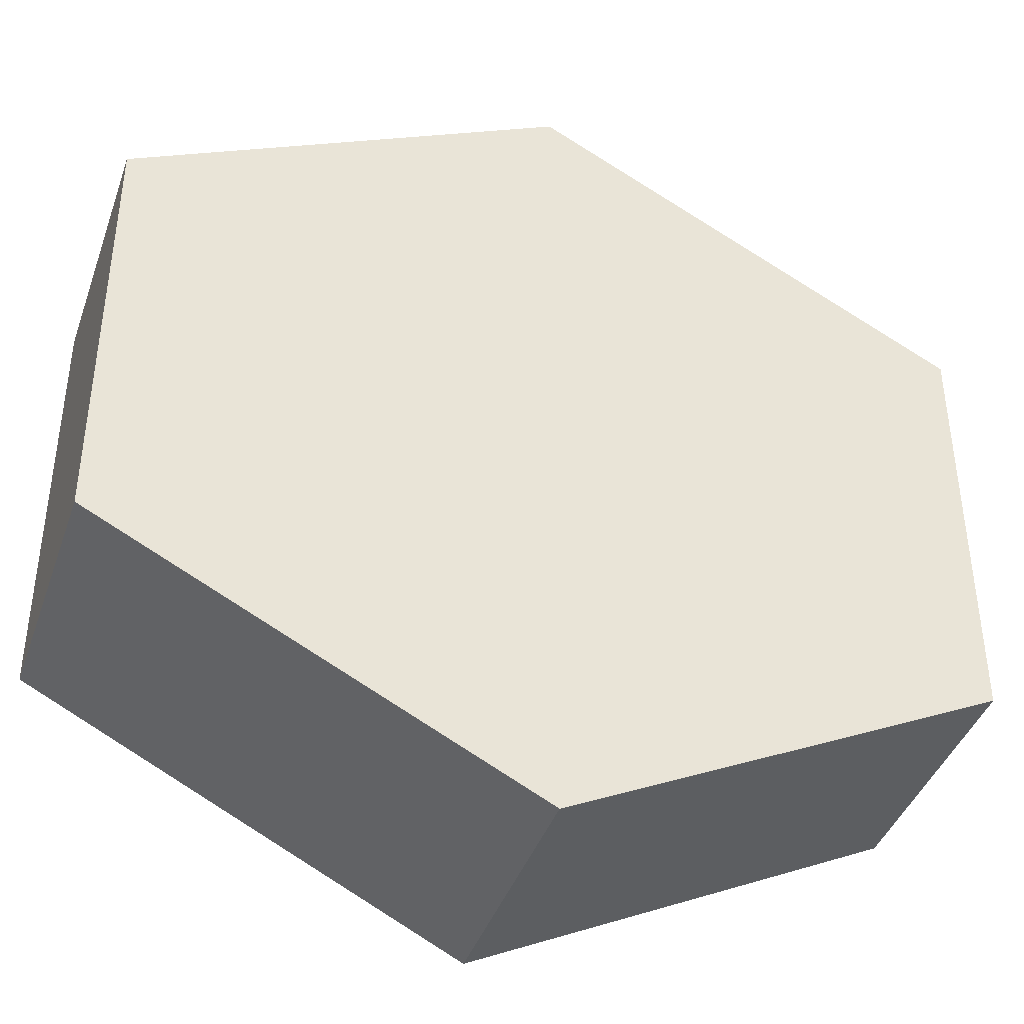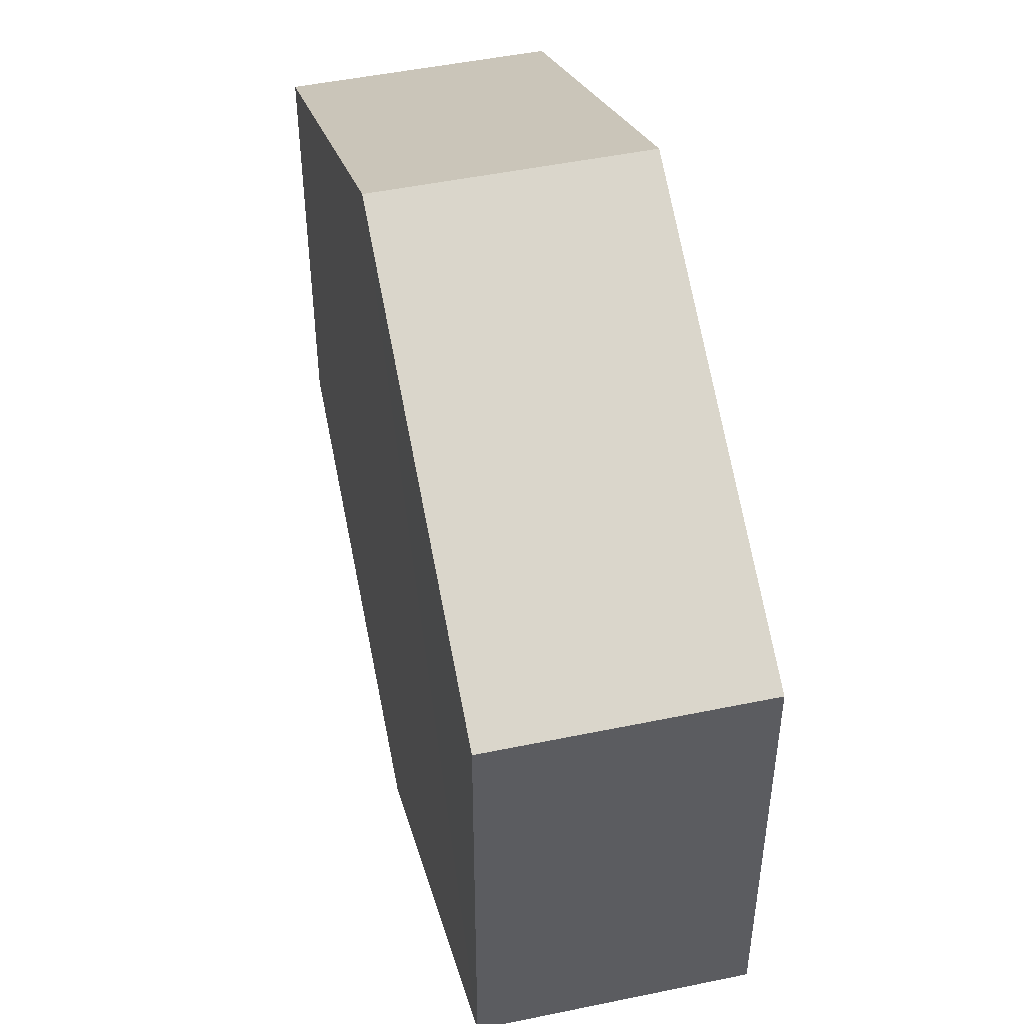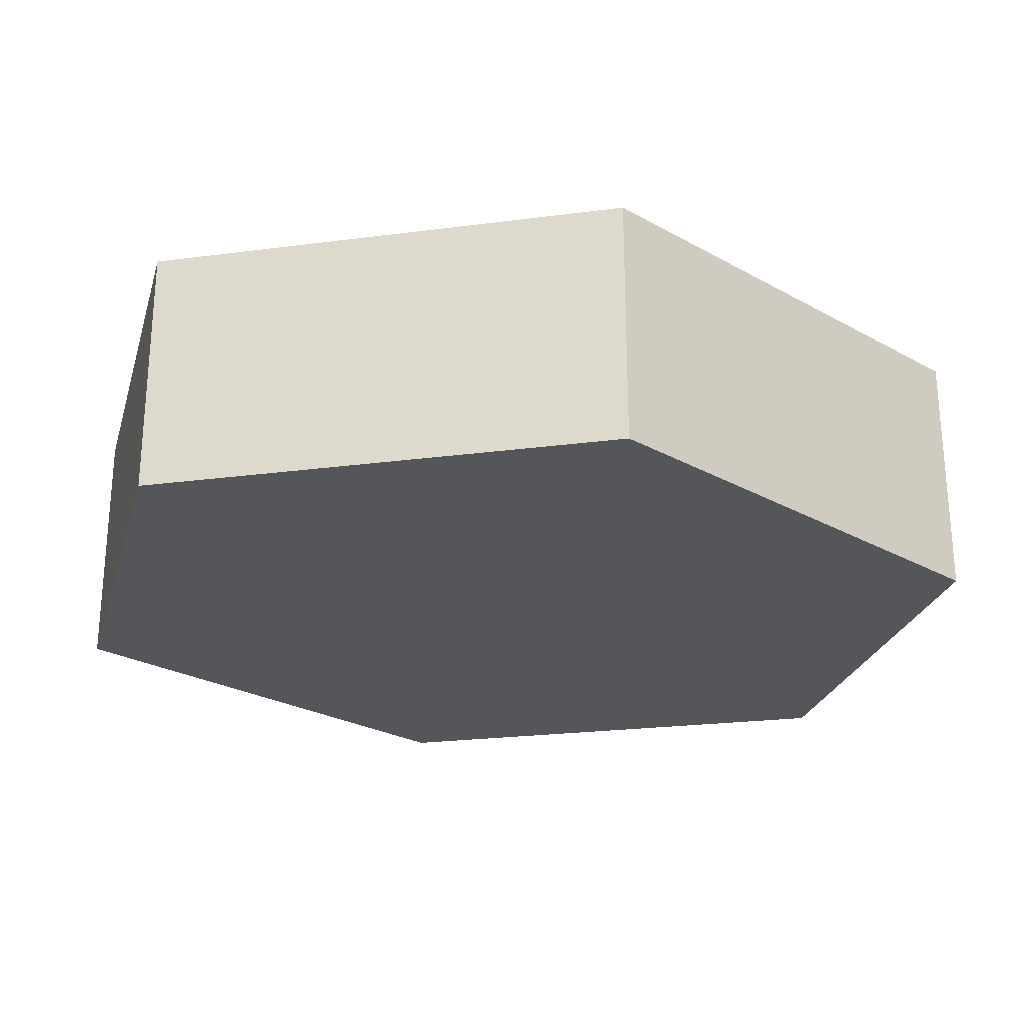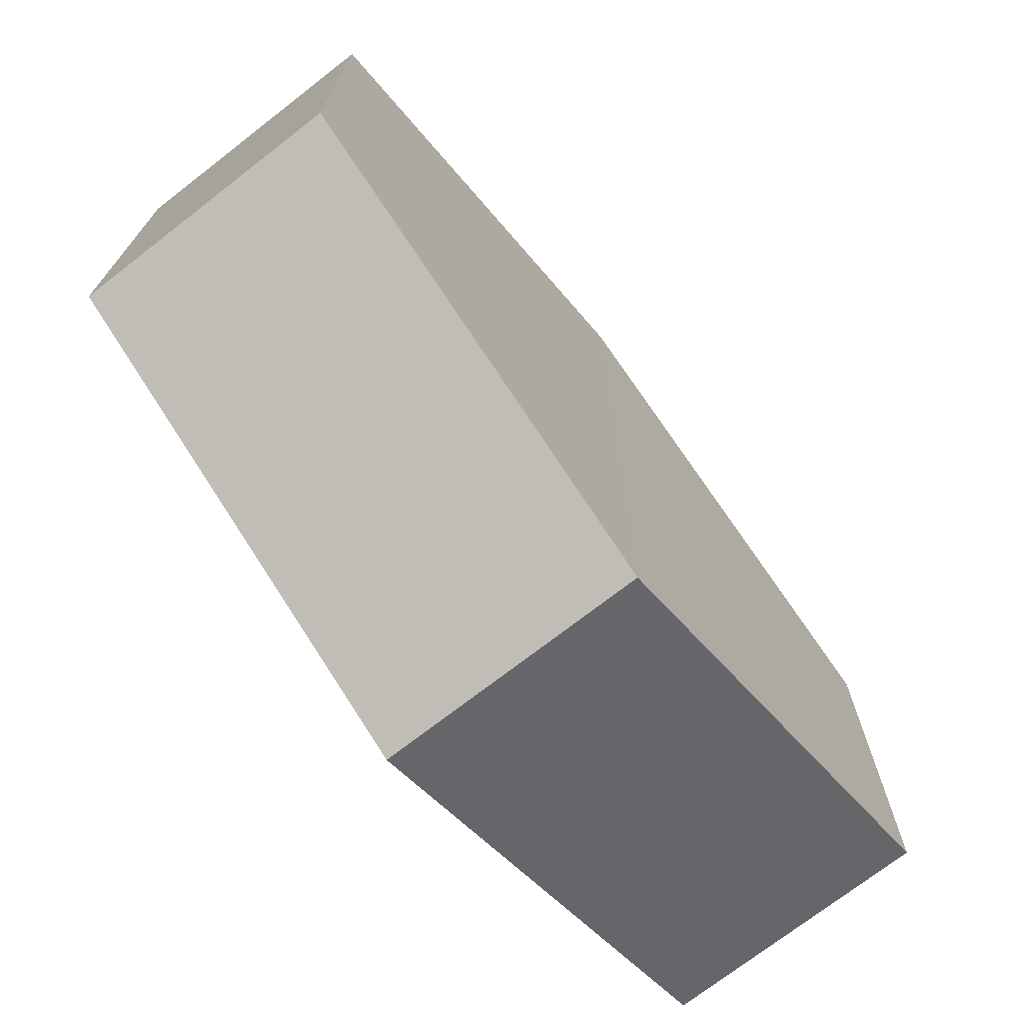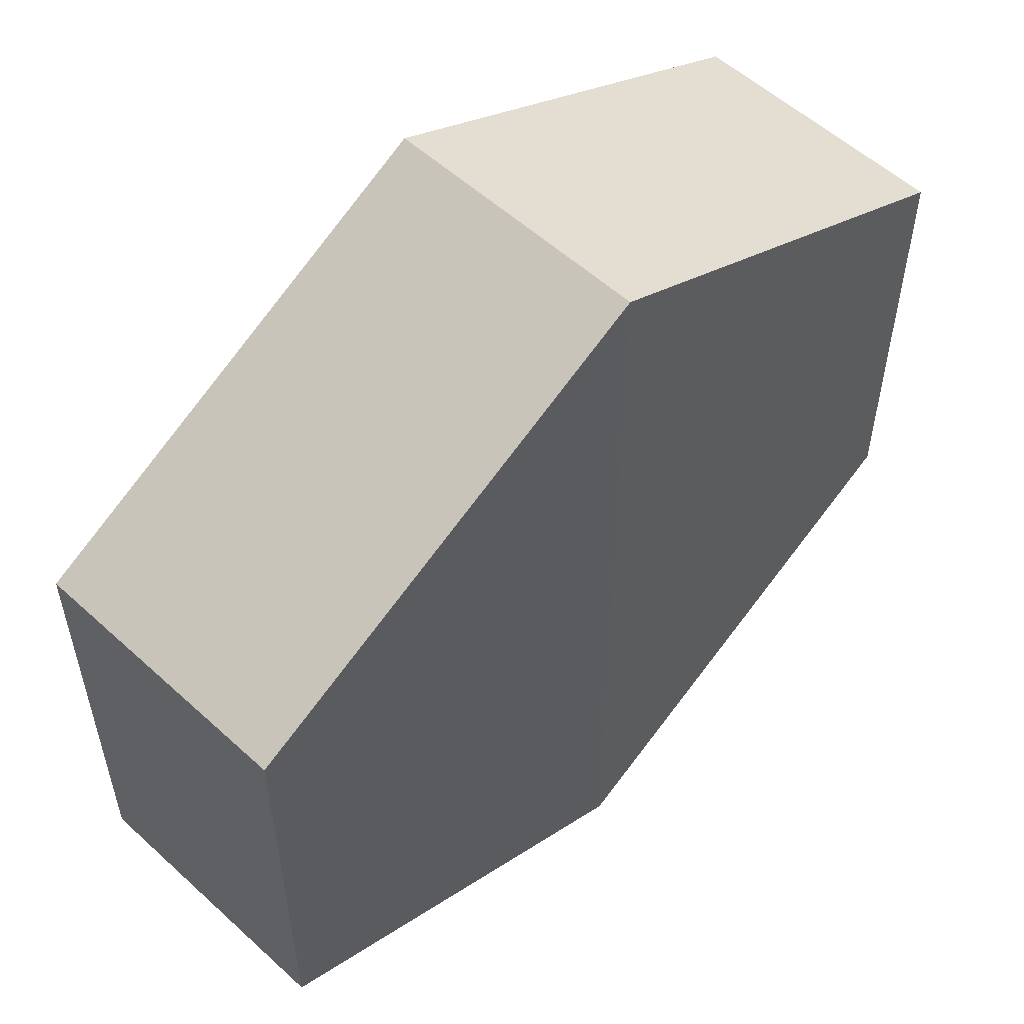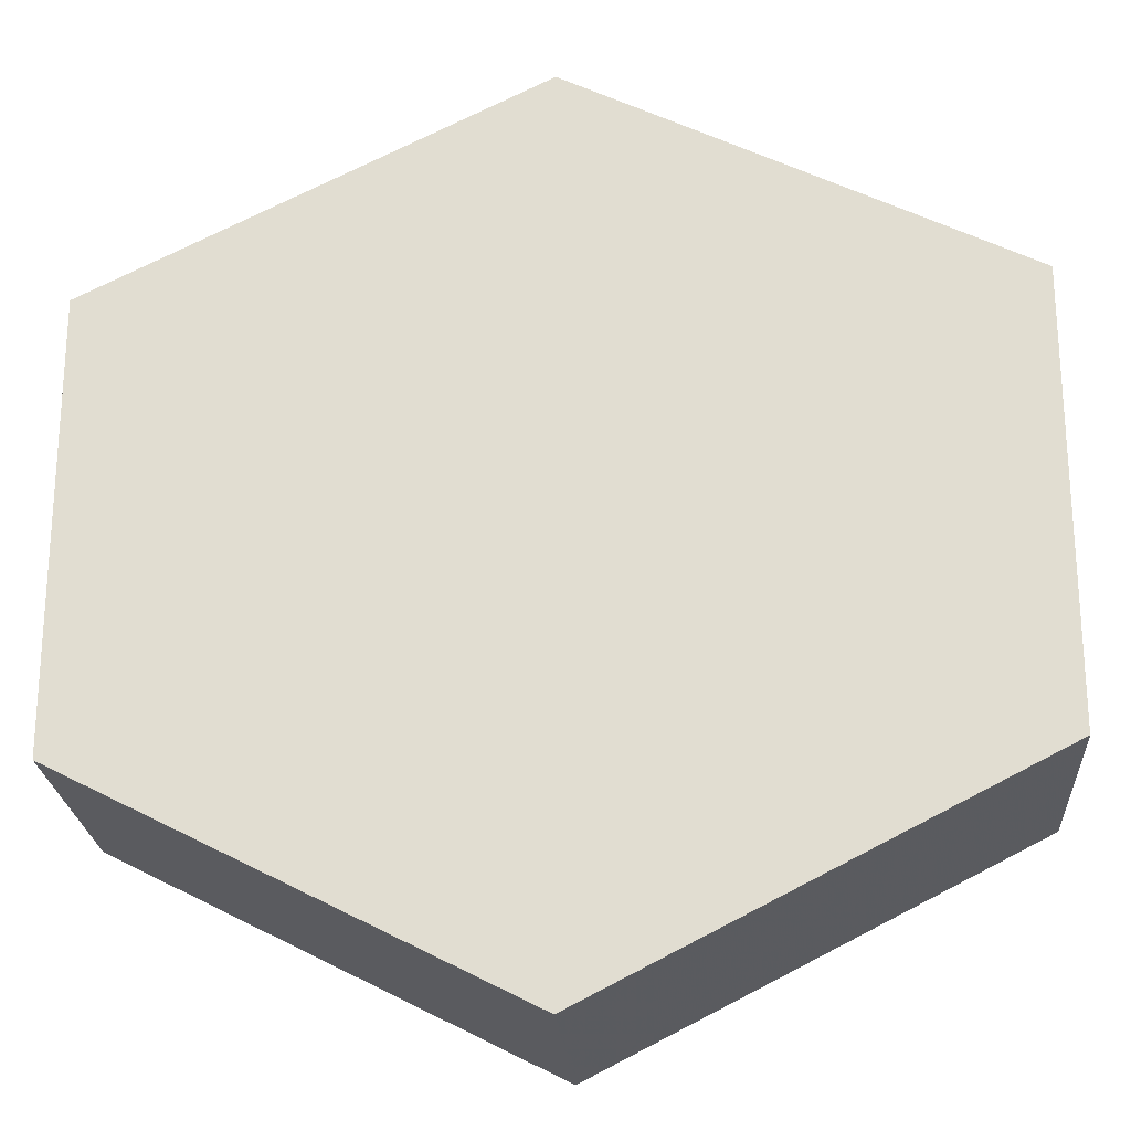
<metadata>
{"format":"obj","ext":"obj","renderer":"f3d","projection":"perspective","resolution":1024,"background":"white","views":[{"elev":-41.0,"azim":160.8,"up":"+Y"},{"elev":48.3,"azim":-102.7,"up":"+Y"},{"elev":-26.0,"azim":164.9,"up":"+Z"},{"elev":-73.1,"azim":-52.2,"up":"+Y"},{"elev":55.2,"azim":-46.5,"up":"+Y"},{"elev":-23.1,"azim":-176.0,"up":"+Y"}]}
</metadata>
<code>
o 7505
v 2241 1886 17.23
v 2241 1886 17.22
v 2241 1886 17.22
v 2241 1886 17.22
v 2241 1886 17.22
v 2241 1886 17.22
v 2241 1886 17.22
v 2241 1886 17.22
v 2241 1886 17.22
v 2241 1886 17.22
v 2241 1886 17.23
v 2241 1886 17.23
v 2241 1886 17.23
v 2241 1886 17.23
v 2241 1886 17.23
v 2241 1886 17.22
v 2241 1886 17.23
v 2241 1886 17.23
v 2241 1886 17.23
v 2241 1886 17.23
v 2241 1886 17.23
v 2241 1886 17.23
v 2241 1886 17.23
v 2241 1886 17.22
v 2241 1886 17.23
v 2241 1886 17.23
v 2241 1886 17.23
v 2241 1886 17.23
v 2241 1886 17.22
v 2241 1886 17.22
v 2241 1886 17.22
v 2241 1886 17.22
v 2241 1886 17.23
v 2241 1886 17.22
v 2241 1886 17.22
v 2241 1886 17.22
f 1 2 3
f 4 1 5
f 4 6 7
f 7 8 9
f 10 2 8
f 11 8 2
f 6 12 13
f 14 12 15
f 16 13 17
f 18 16 19
f 11 20 21
f 10 21 20
f 22 21 23
f 24 20 25
f 26 24 27
f 26 28 22
f 28 29 30
f 31 29 32
f 33 30 34
f 35 33 36

</code>
